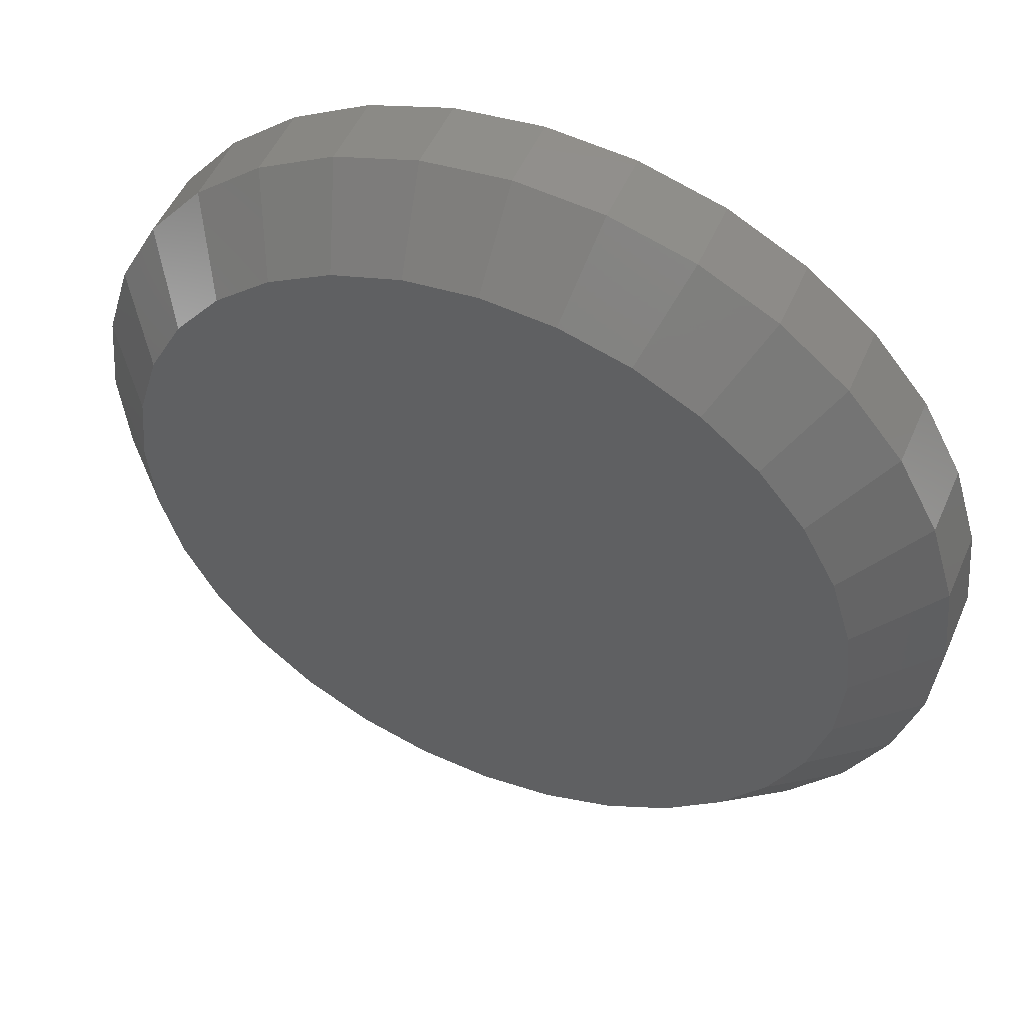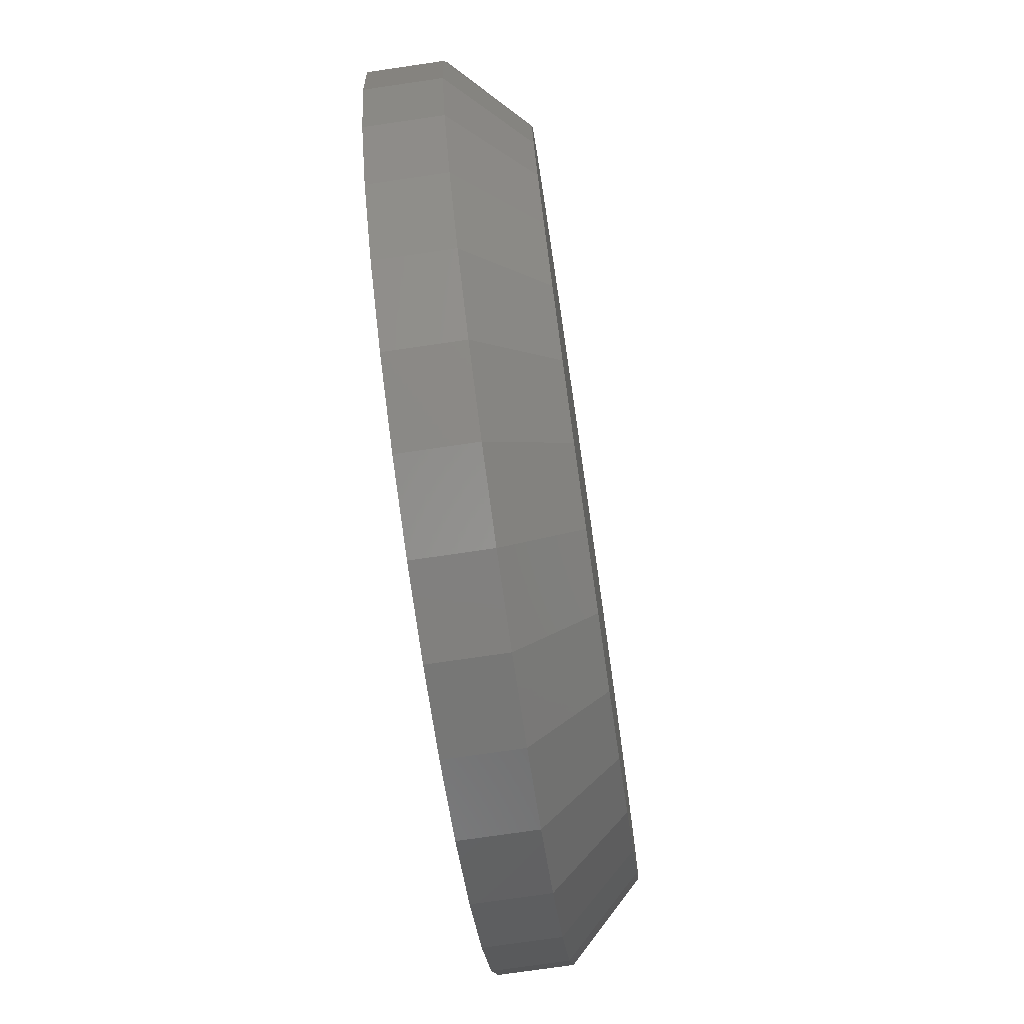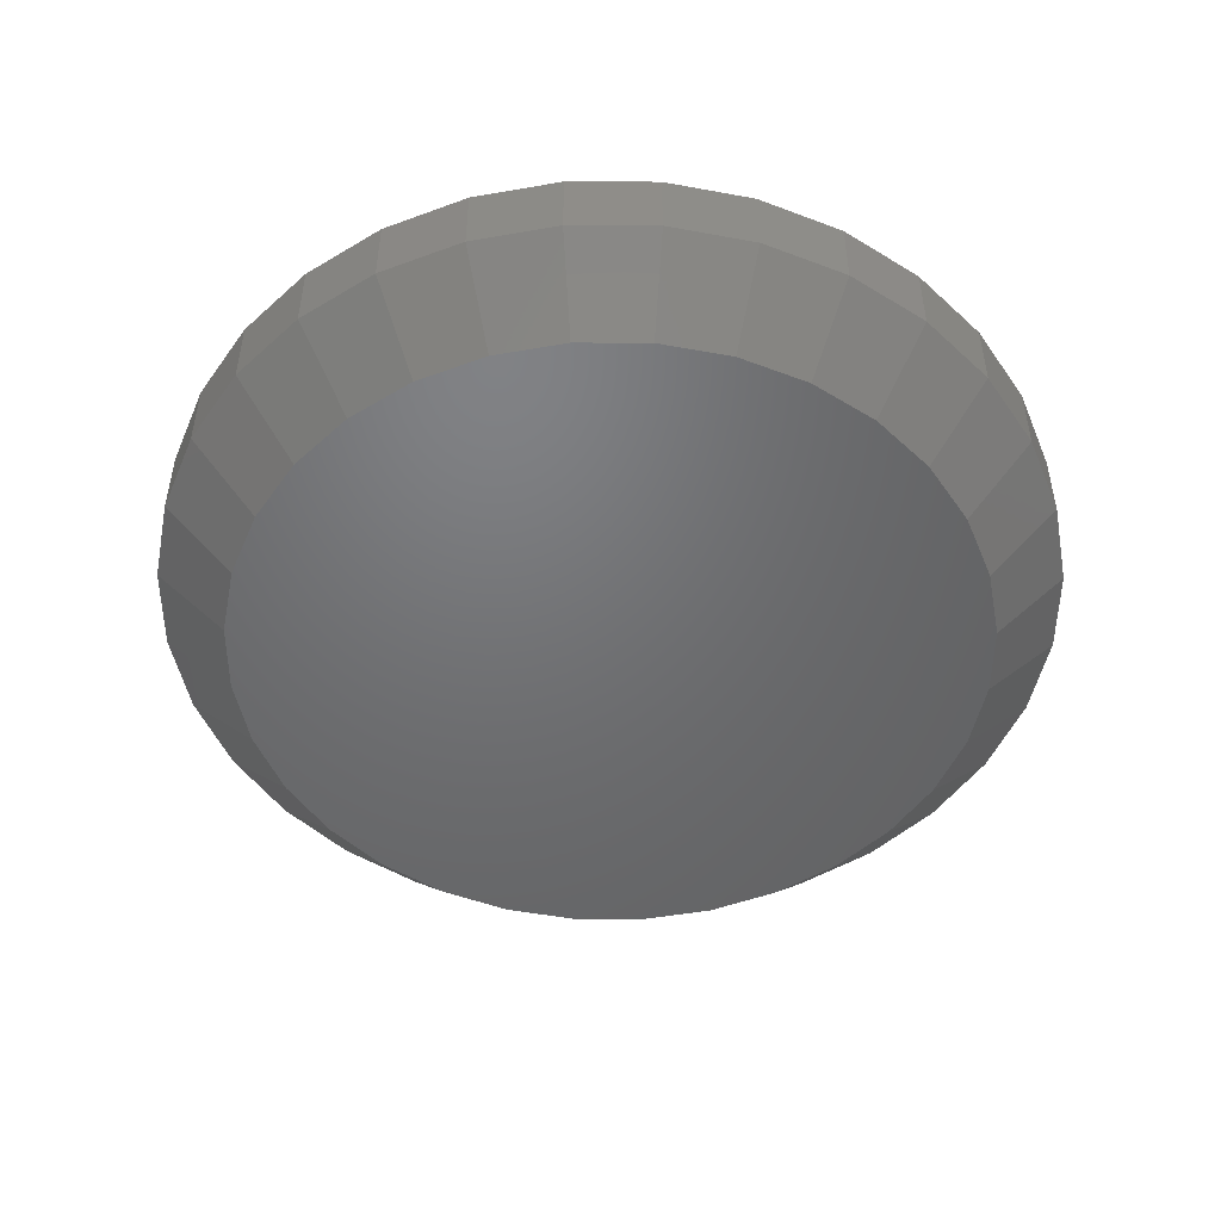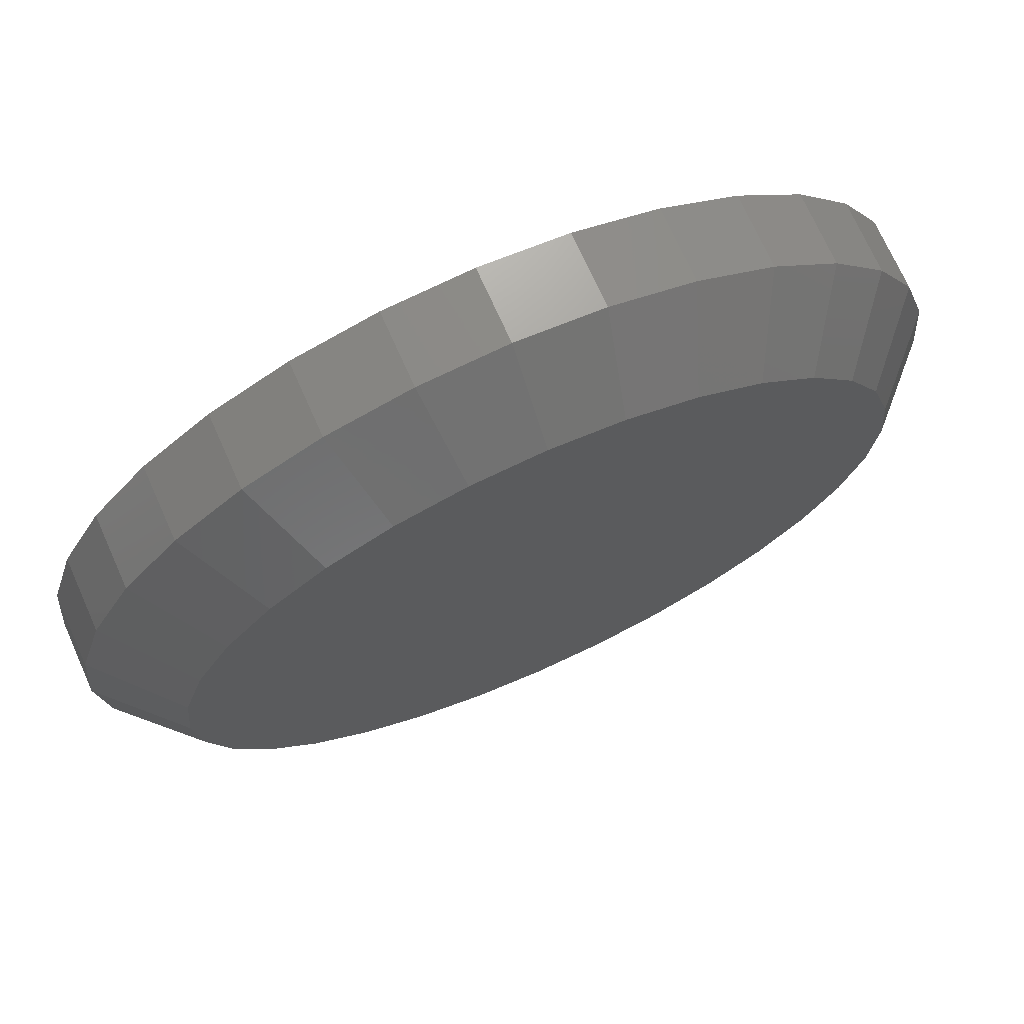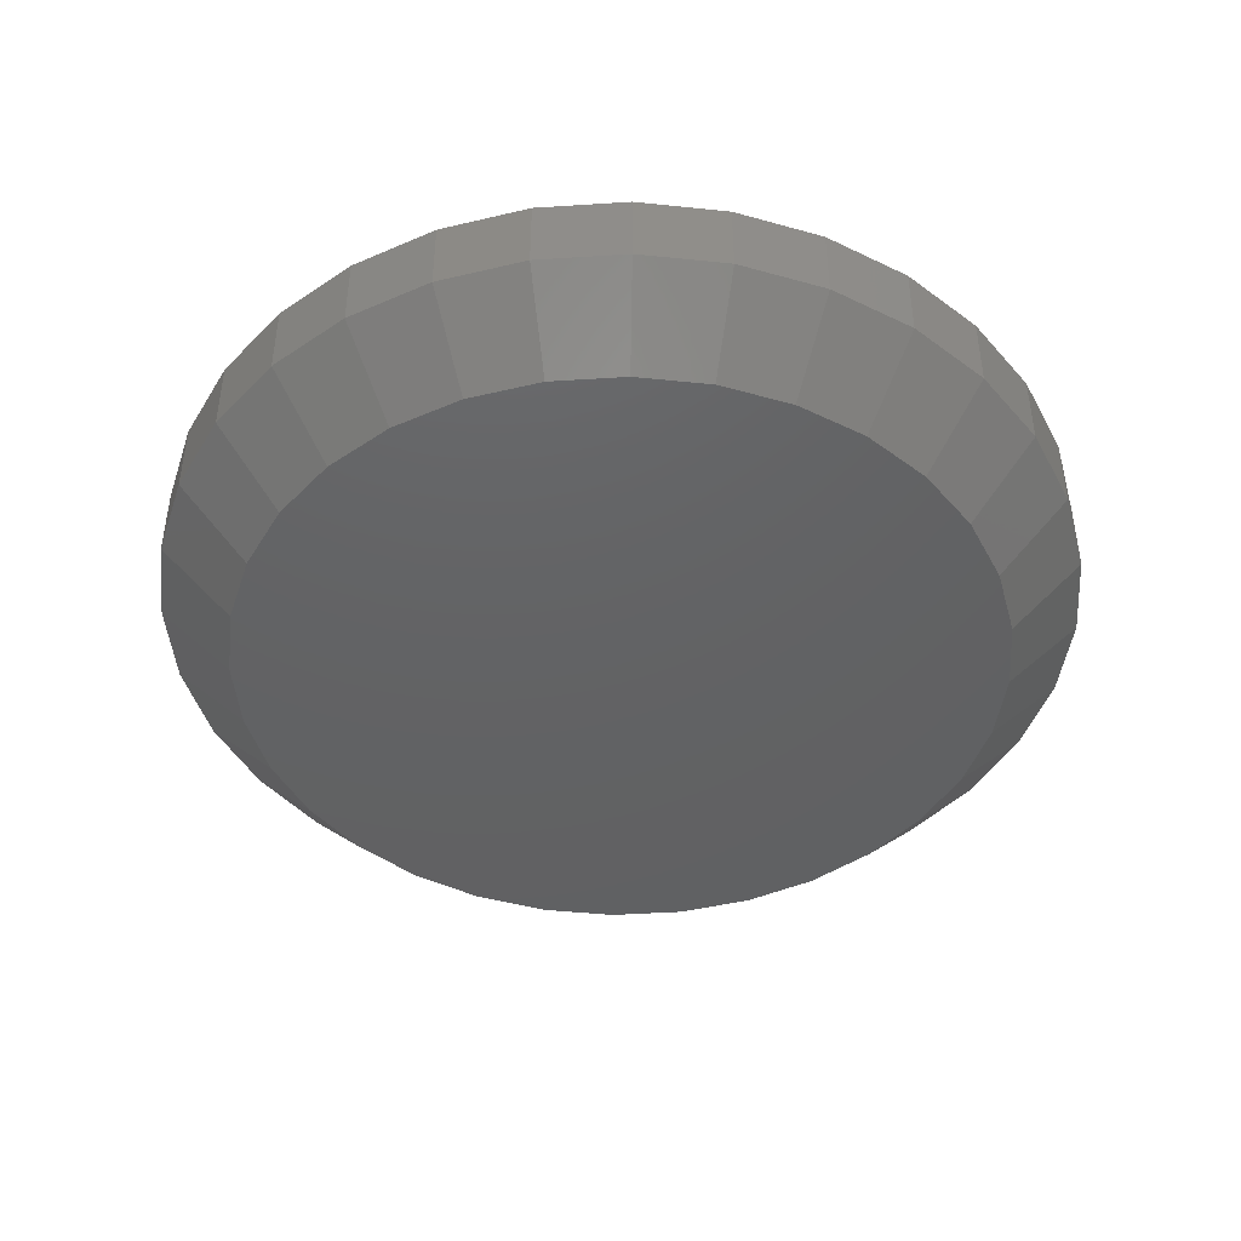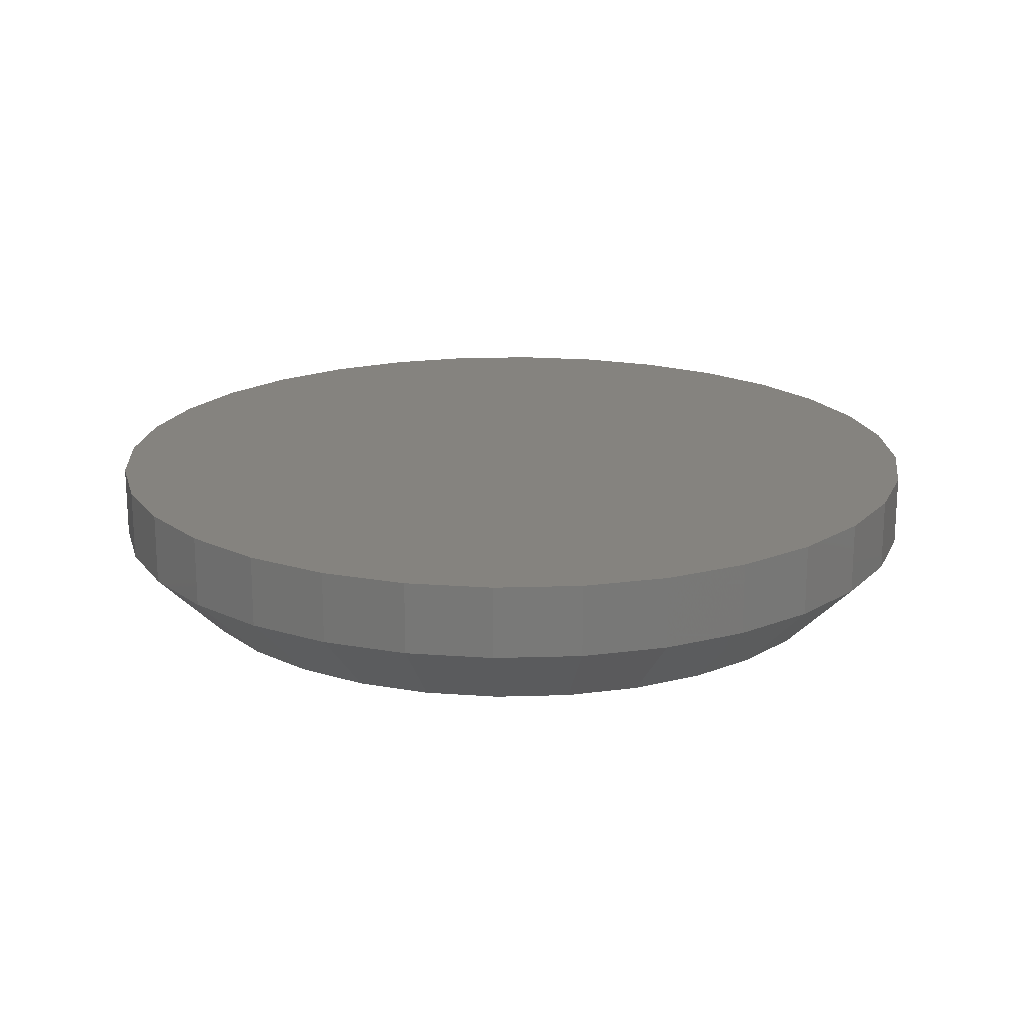
<metadata>
{"format":"stl","ext":"stl","renderer":"f3d","projection":"perspective","resolution":1024,"background":"white","views":[{"elev":50.7,"azim":-157.0,"up":"+Y"},{"elev":-75.1,"azim":98.3,"up":"+Y"},{"elev":-49.3,"azim":-73.4,"up":"+Z"},{"elev":71.9,"azim":155.9,"up":"+Y"},{"elev":-44.2,"azim":178.7,"up":"+Z"},{"elev":18.7,"azim":-143.9,"up":"+Z"}]}
</metadata>
<code>
# stl→obj: 96 verts, 188 faces
v 0.4507 0.03951 0
v 0.4581 0.04176 0
v 0.4658 0.04252 0
v 0.4735 0.04176 0
v 0.4809 0.03951 0
v 0.4438 0.03585 0
v 0.4878 0.03585 0
v 0.4378 0.03093 0
v 0.4938 0.03093 0
v 0.4329 0.02494 0
v 0.4987 0.02494 0
v 0.4292 0.0181 0
v 0.5023 0.0181 0
v 0.427 0.01068 0
v 0.5046 0.01068 0
v 0.5023 -0.01218 0
v 0.4292 -0.01218 0
v 0.5046 -0.004756 0
v 0.4329 -0.01902 0
v 0.4987 -0.01902 0
v 0.4378 -0.02501 0
v 0.4938 -0.02501 0
v 0.4438 -0.02993 0
v 0.4878 -0.02993 0
v 0.4507 -0.03358 0
v 0.4809 -0.03358 0
v 0.4581 -0.03584 0
v 0.4658 -0.0366 0
v 0.4735 -0.03584 0
v 0.427 -0.004756 0
v 0.4262 0.002961 0
v 0.5053 0.002961 0
v 0.5132 0.002961 0.007812
v 0.5132 0.002961 0.01562
v 0.5122 -0.006281 0.007812
v 0.5122 -0.006281 0.01562
v 0.5096 -0.01517 0.007812
v 0.5096 -0.01517 0.01562
v 0.5052 -0.02336 0.007812
v 0.5052 -0.02336 0.01562
v 0.4993 -0.03053 0.007812
v 0.4993 -0.03053 0.01562
v 0.4921 -0.03642 0.007812
v 0.4921 -0.03642 0.01562
v 0.4839 -0.0408 0.007812
v 0.4839 -0.0408 0.01562
v 0.475 -0.0435 0.007812
v 0.475 -0.0435 0.01562
v 0.4658 -0.04441 0.007812
v 0.4658 -0.04441 0.01562
v 0.4565 -0.0435 0.007812
v 0.4565 -0.0435 0.01562
v 0.4477 -0.0408 0.007812
v 0.4477 -0.0408 0.01562
v 0.4395 -0.03642 0.007812
v 0.4395 -0.03642 0.01562
v 0.4323 -0.03053 0.007812
v 0.4323 -0.03053 0.01562
v 0.4264 -0.02336 0.007812
v 0.4264 -0.02336 0.01562
v 0.422 -0.01517 0.007812
v 0.422 -0.01517 0.01562
v 0.4193 -0.006281 0.007812
v 0.4193 -0.006281 0.01562
v 0.4184 0.002961 0.007812
v 0.4184 0.002961 0.01562
v 0.4193 0.0122 0.007812
v 0.4193 0.0122 0.01562
v 0.422 0.02109 0.007812
v 0.422 0.02109 0.01562
v 0.4264 0.02928 0.007812
v 0.4264 0.02928 0.01562
v 0.4323 0.03646 0.007812
v 0.4323 0.03646 0.01562
v 0.4395 0.04235 0.007812
v 0.4395 0.04235 0.01562
v 0.4477 0.04672 0.007812
v 0.4477 0.04672 0.01562
v 0.4565 0.04942 0.007812
v 0.4565 0.04942 0.01562
v 0.4658 0.05033 0.007812
v 0.4658 0.05033 0.01562
v 0.475 0.04942 0.007812
v 0.475 0.04942 0.01562
v 0.4839 0.04672 0.007812
v 0.4839 0.04672 0.01562
v 0.4921 0.04235 0.007812
v 0.4921 0.04235 0.01562
v 0.4993 0.03646 0.007812
v 0.4993 0.03646 0.01562
v 0.5052 0.02928 0.007812
v 0.5052 0.02928 0.01562
v 0.5096 0.02109 0.007812
v 0.5096 0.02109 0.01562
v 0.5122 0.0122 0.007812
v 0.5122 0.0122 0.01562
f 1 2 3
f 1 3 4
f 5 1 4
f 6 1 5
f 7 6 5
f 8 6 7
f 9 8 7
f 10 8 9
f 11 10 9
f 12 10 11
f 13 12 11
f 14 12 13
f 15 14 13
f 16 17 18
f 19 17 16
f 20 19 16
f 21 19 20
f 22 21 20
f 23 21 22
f 24 23 22
f 25 23 24
f 26 25 24
f 27 25 26
f 28 27 26
f 29 28 26
f 17 30 18
f 18 30 31
f 18 31 32
f 32 31 14
f 32 14 15
f 33 34 35
f 35 34 36
f 35 36 37
f 37 36 38
f 37 38 39
f 39 38 40
f 39 40 41
f 41 40 42
f 41 42 43
f 43 42 44
f 43 44 45
f 45 44 46
f 45 46 47
f 47 46 48
f 47 48 49
f 49 48 50
f 49 50 51
f 51 50 52
f 51 52 53
f 53 52 54
f 53 54 55
f 55 54 56
f 55 56 57
f 57 56 58
f 57 58 59
f 59 58 60
f 59 60 61
f 61 60 62
f 61 62 63
f 63 62 64
f 63 64 65
f 65 64 66
f 65 66 67
f 67 66 68
f 67 68 69
f 69 68 70
f 69 70 71
f 71 70 72
f 71 72 73
f 73 72 74
f 73 74 75
f 75 74 76
f 75 76 77
f 77 76 78
f 77 78 79
f 79 78 80
f 79 80 81
f 81 80 82
f 81 82 83
f 83 82 84
f 83 84 85
f 85 84 86
f 85 86 87
f 87 86 88
f 87 88 89
f 89 88 90
f 89 90 91
f 91 90 92
f 91 92 93
f 93 92 94
f 93 94 95
f 95 94 96
f 95 96 33
f 33 96 34
f 32 95 33
f 32 15 95
f 65 14 31
f 65 67 14
f 13 93 95
f 13 95 15
f 11 89 91
f 91 93 11
f 11 93 13
f 5 85 87
f 5 87 7
f 87 9 7
f 4 81 83
f 83 85 4
f 4 85 5
f 1 77 79
f 1 79 2
f 79 3 2
f 6 73 75
f 75 77 6
f 6 77 1
f 12 69 71
f 12 71 10
f 71 8 10
f 67 69 14
f 14 69 12
f 89 11 9
f 9 87 89
f 81 4 3
f 3 79 81
f 73 6 8
f 8 71 73
f 31 63 65
f 31 30 63
f 33 18 32
f 33 35 18
f 17 61 63
f 17 63 30
f 19 57 59
f 59 61 19
f 19 61 17
f 25 53 55
f 25 55 23
f 55 21 23
f 27 49 51
f 51 53 27
f 27 53 25
f 26 45 47
f 26 47 29
f 47 28 29
f 24 41 43
f 43 45 24
f 24 45 26
f 16 37 39
f 16 39 20
f 39 22 20
f 35 37 18
f 18 37 16
f 57 19 21
f 21 55 57
f 49 27 28
f 28 47 49
f 41 24 22
f 22 39 41
f 82 80 78
f 84 82 78
f 84 78 86
f 86 78 76
f 86 76 88
f 88 76 74
f 88 74 90
f 90 74 72
f 90 72 92
f 92 72 70
f 92 70 94
f 94 70 68
f 94 68 96
f 36 62 38
f 38 62 60
f 38 60 40
f 40 60 58
f 40 58 42
f 42 58 56
f 42 56 44
f 44 56 54
f 44 54 46
f 46 54 52
f 46 52 50
f 46 50 48
f 96 68 34
f 34 68 66
f 34 66 36
f 36 66 64
f 36 64 62

</code>
